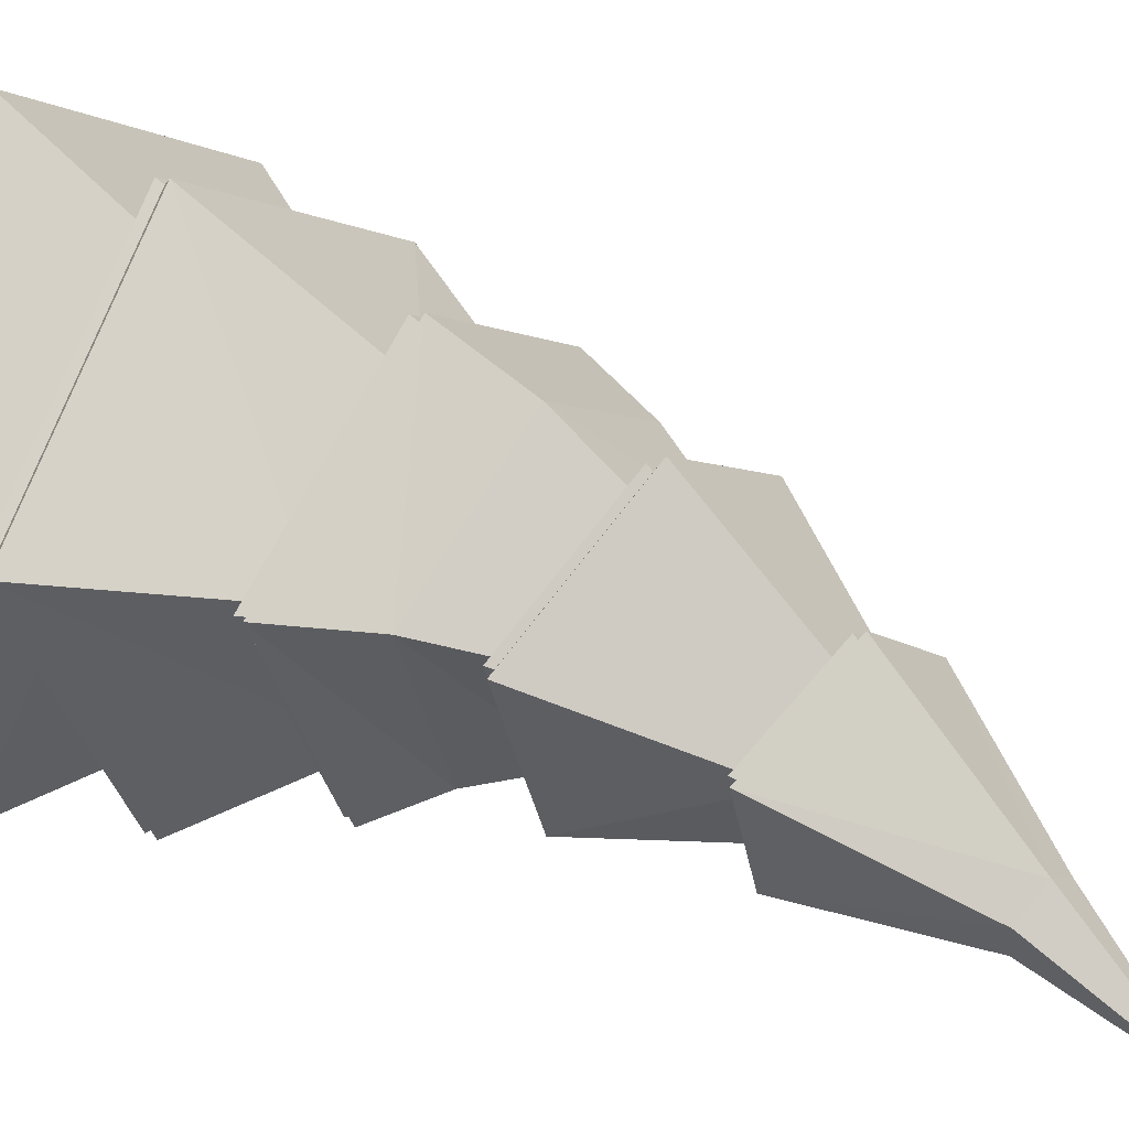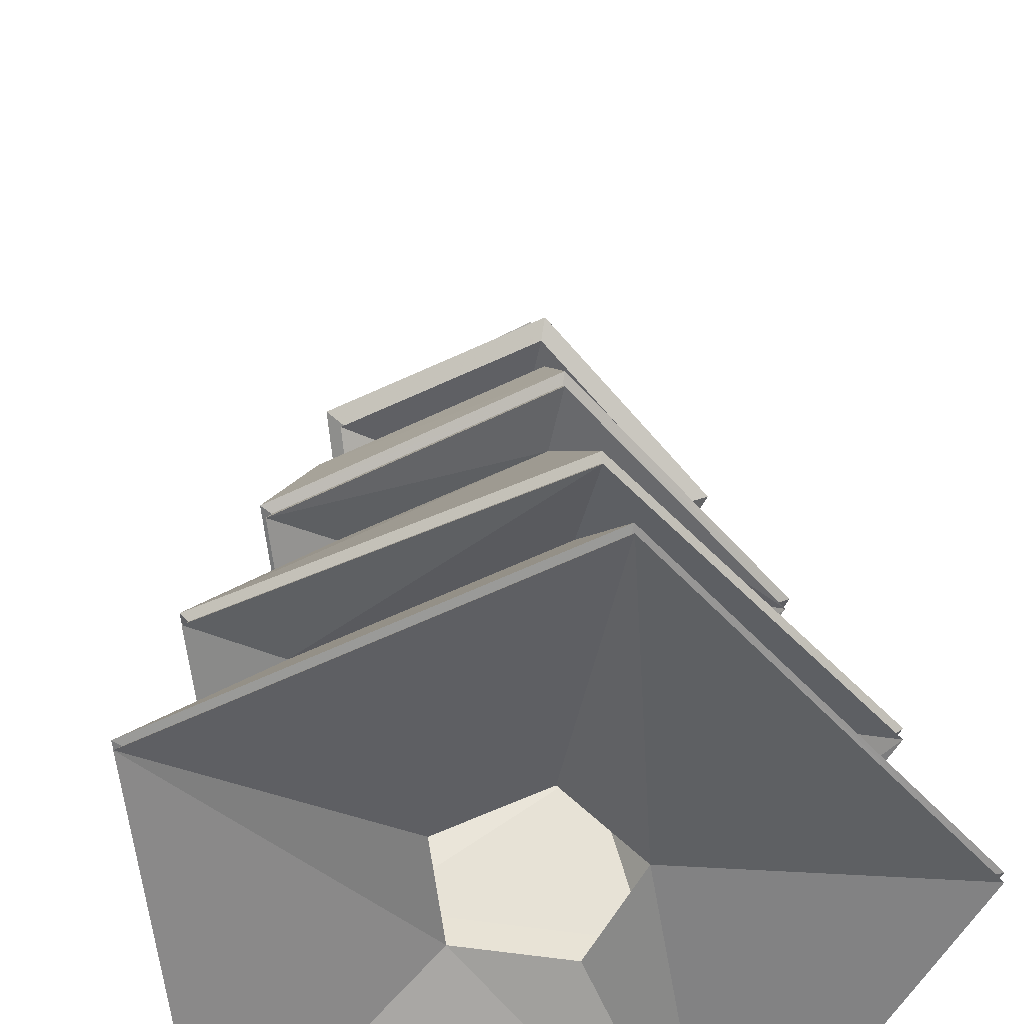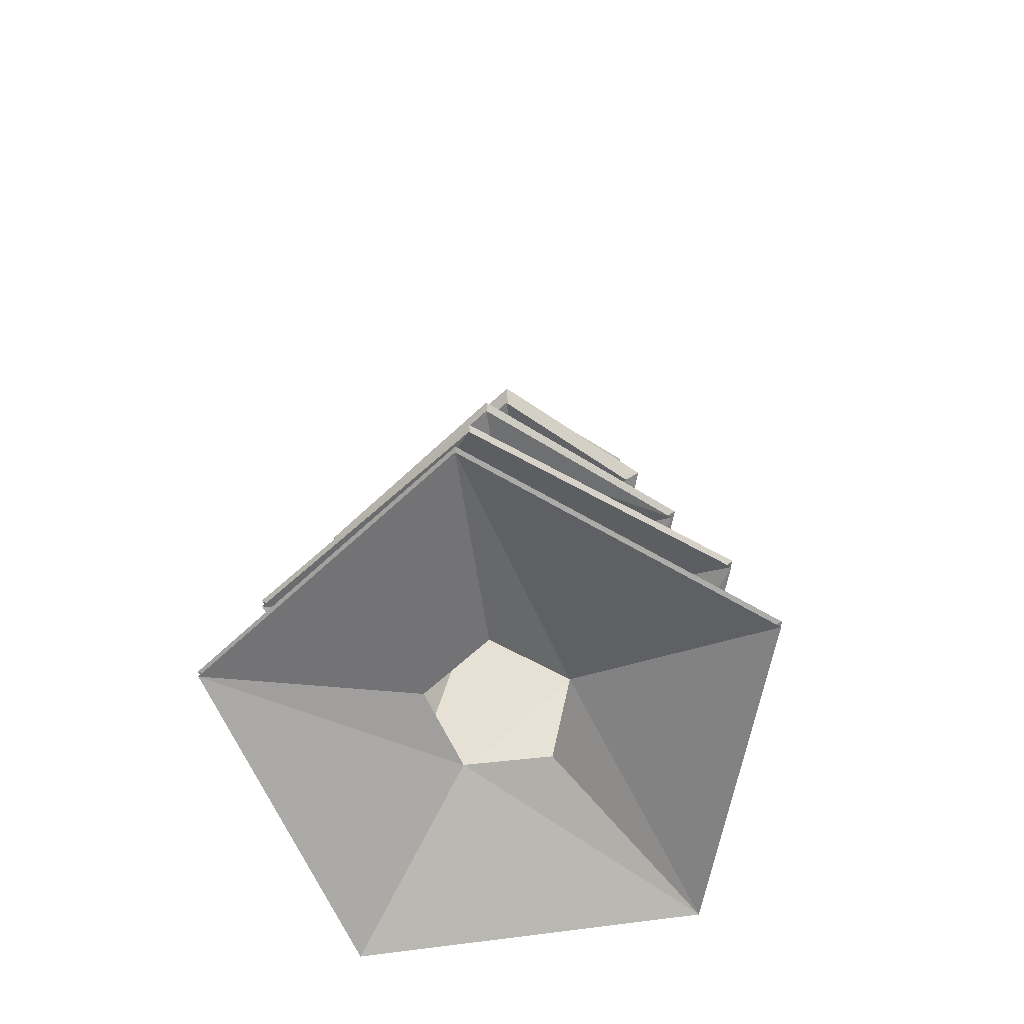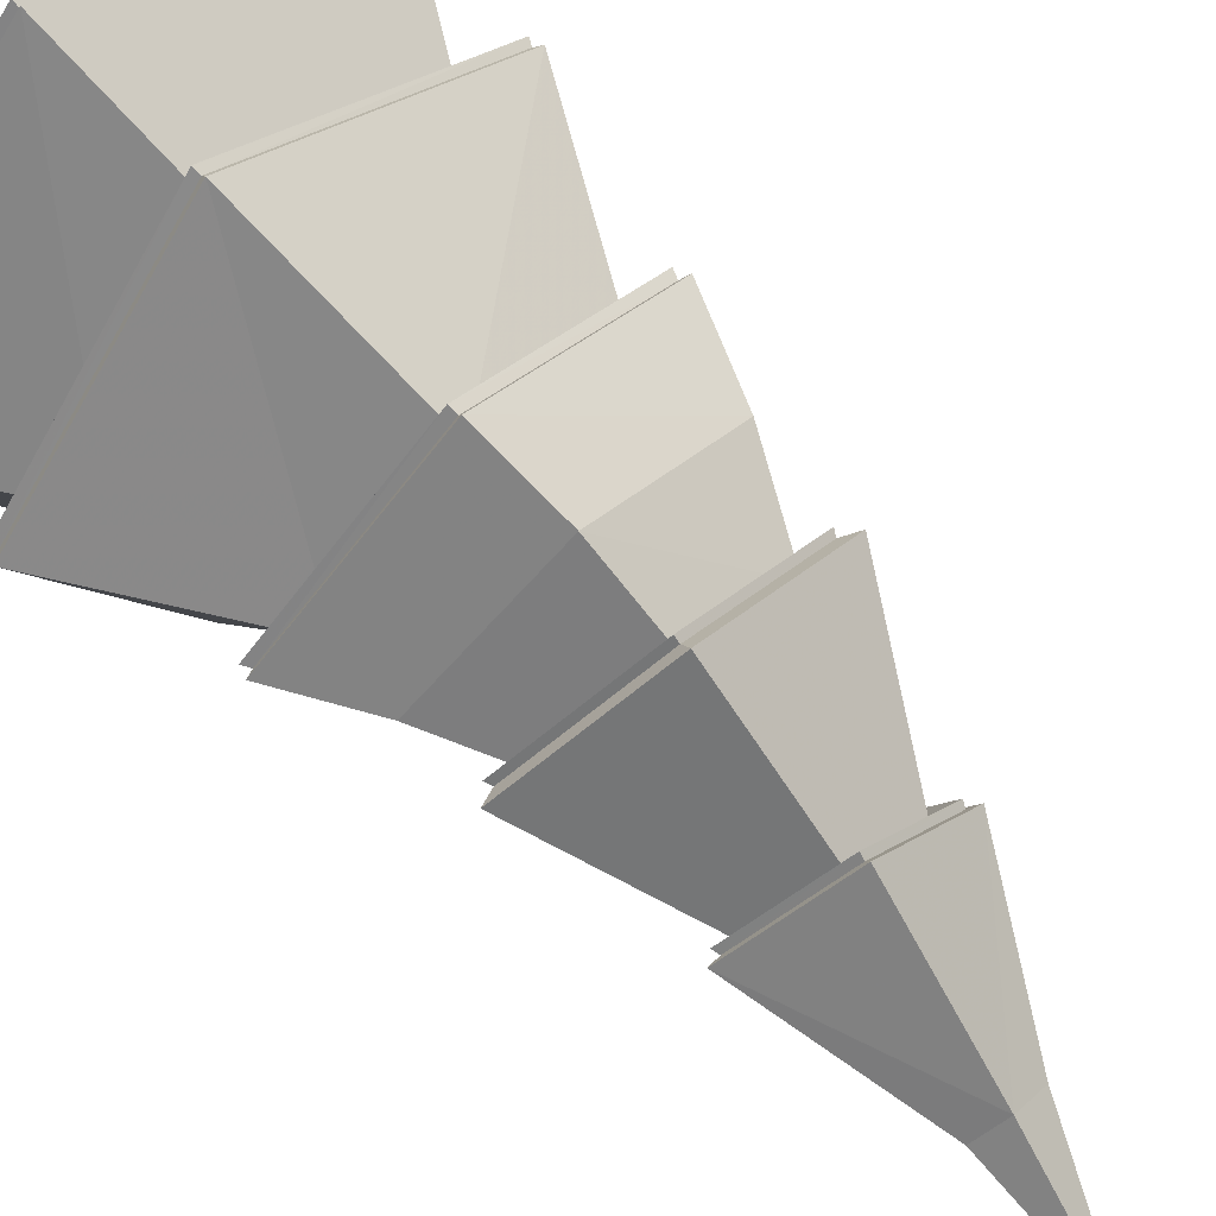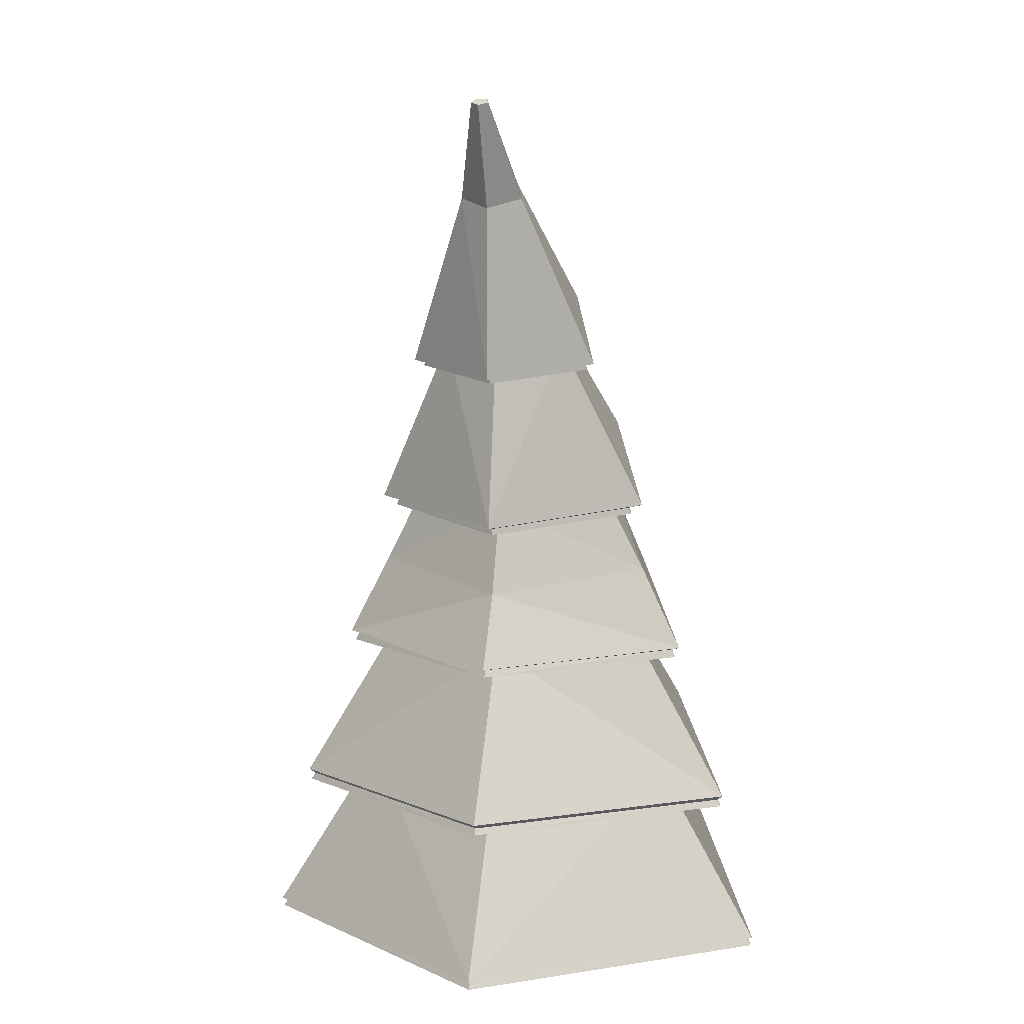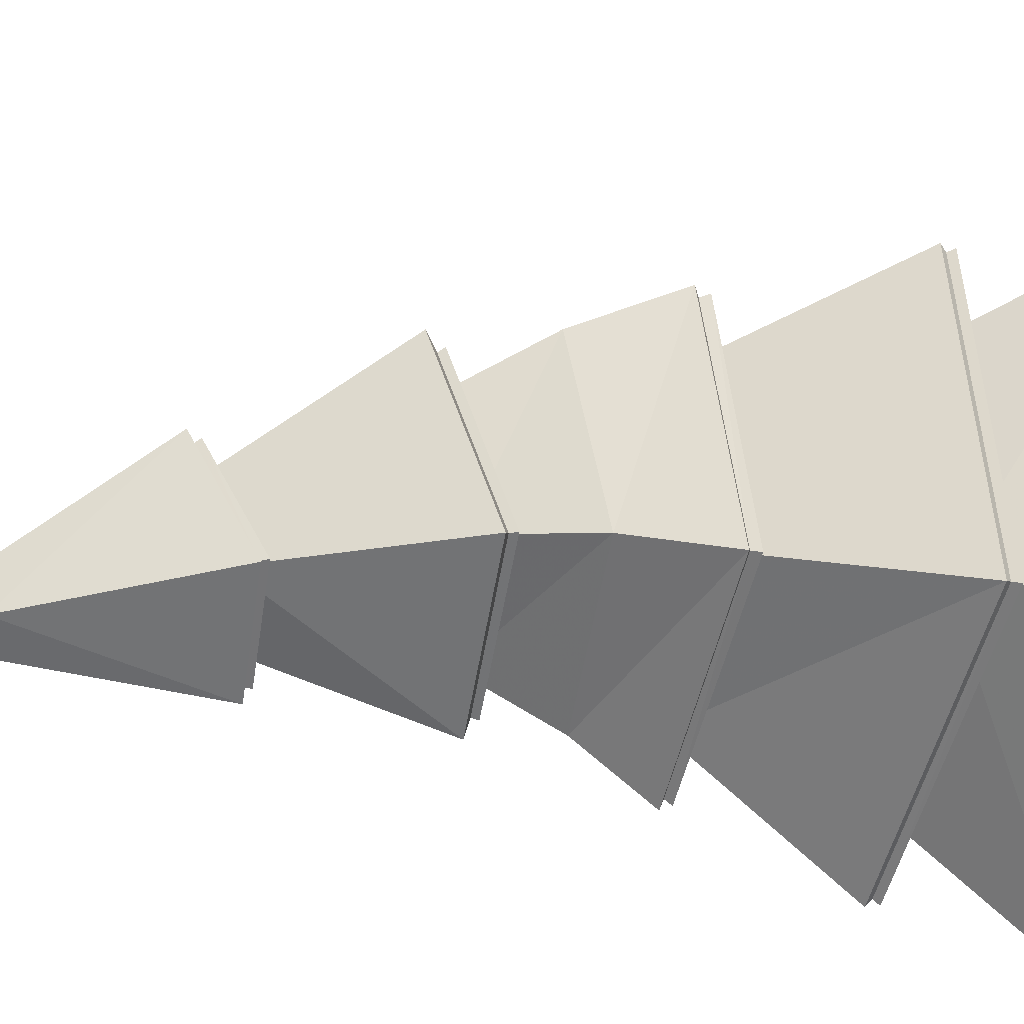
<metadata>
{"format":"obj","ext":"obj","renderer":"f3d","projection":"perspective","resolution":1024,"background":"white","views":[{"elev":25.0,"azim":119.9,"up":"+Z"},{"elev":33.7,"azim":-4.2,"up":"+Z"},{"elev":-64.1,"azim":18.8,"up":"+Y"},{"elev":62.1,"azim":131.7,"up":"+Z"},{"elev":12.4,"azim":168.2,"up":"+Y"},{"elev":-43.9,"azim":-103.2,"up":"+Z"}]}
</metadata>
<code>
o TreeLeavesM.010
v 15.48 -3.665 -4.491
v 15.64 -3.66 -4.207
v 15.42 -3.647 -3.968
v 15.13 -3.645 -4.104
v 15.17 -3.655 -4.428
v 16.42 -3.899 -4.107
v 15.81 -3.846 -5.202
v 15.57 -3.78 -3.19
v 14.44 -3.769 -3.715
v 14.58 -3.882 -4.957
v 15.73 -0.8256 -4.679
v 15.65 -0.856 -4.8
v 15.63 -0.7744 -4.581
v 15.5 -0.7732 -4.642
v 15.51 -0.8236 -4.777
v 16.02 -3.19 -4.178
v 15.9 -2.587 -4.216
v 15.8 -1.985 -4.282
v 15.75 -1.403 -4.463
v 15.56 -1.302 -4.27
v 15.5 -1.875 -3.97
v 15.5 -2.529 -3.777
v 15.51 -3.161 -3.622
v 14.91 -3.18 -4.691
v 15.02 -2.579 -4.622
v 15.15 -1.979 -4.583
v 15.33 -1.399 -4.656
v 15.6 -1.463 -4.701
v 15.58 -2.049 -4.661
v 15.61 -2.618 -4.738
v 15.65 -3.201 -4.839
v 15.3 -1.3 -4.389
v 15.1 -1.872 -4.155
v 14.95 -2.523 -4.029
v 14.82 -3.155 -3.94
v 15.84 -1.505 -4.416
v 15.23 -1.499 -4.695
v 15.54 -1.339 -4.135
v 15.64 -1.53 -4.781
v 15.21 -1.296 -4.332
v 15.93 -2.107 -4.242
v 15.53 -1.894 -3.827
v 15.03 -2.099 -4.655
v 15.63 -2.132 -4.778
v 14.98 -1.889 -4.082
v 16.1 -2.696 -4.183
v 15.53 -2.545 -3.575
v 14.87 -2.685 -4.752
v 15.69 -2.67 -4.92
v 14.77 -2.56 -3.925
v 16.3 -3.317 -4.141
v 15.56 -3.267 -3.344
v 14.7 -3.294 -4.879
v 15.77 -3.254 -5.092
v 14.57 -3.187 -3.801
v 15.73 -0.462 -4.874
v 15.71 -0.4703 -4.908
v 15.7 -0.4481 -4.848
v 15.66 -0.4477 -4.864
v 15.67 -0.4615 -4.901
v 15.96 -2.34 -4.205
v 14.98 -2.331 -4.656
v 15.51 -2.183 -3.733
v 15.63 -2.372 -4.783
v 14.91 -2.189 -4.01
v 15.83 -1.479 -4.426
v 15.24 -1.474 -4.697
v 15.54 -1.319 -4.153
v 15.64 -1.505 -4.781
v 15.22 -1.277 -4.344
v 15.87 -1.48 -4.422
v 15.21 -1.474 -4.727
v 15.55 -1.299 -4.114
v 15.66 -1.509 -4.822
v 15.18 -1.253 -4.33
v 15.92 -2.082 -4.25
v 15.04 -2.074 -4.654
v 15.53 -1.874 -3.845
v 15.63 -2.108 -4.773
v 14.99 -1.869 -4.094
v 15.98 -2.066 -4.244
v 15 -2.057 -4.696
v 15.55 -1.832 -3.79
v 15.66 -2.095 -4.83
v 14.94 -1.826 -4.07
v 15.53 -2.515 -3.592
v 15.69 -2.645 -4.905
v 14.79 -2.529 -3.934
v 16.08 -2.666 -4.185
v 14.88 -2.655 -4.742
v 16.12 -2.656 -4.181
v 14.85 -2.644 -4.764
v 15.54 -2.497 -3.56
v 15.7 -2.635 -4.935
v 14.76 -2.512 -3.919
v 16.28 -3.29 -4.144
v 14.71 -3.268 -4.868
v 15.56 -3.24 -3.361
v 15.76 -3.231 -5.078
v 14.59 -3.163 -3.81
v 16.3 -3.272 -4.142
v 14.69 -3.249 -4.885
v 15.56 -3.22 -3.338
v 15.77 -3.211 -5.1
v 14.57 -3.141 -3.799
v 15.57 -3.753 -3.21
v 15.8 -3.818 -5.185
v 14.45 -3.743 -3.725
v 16.4 -3.868 -4.11
v 14.6 -3.851 -4.944
v 16.43 -3.865 -4.107
v 14.58 -3.848 -4.962
v 15.58 -3.747 -3.184
v 15.81 -3.814 -5.21
v 14.43 -3.737 -3.712
f 2 8 3
f 71 13 73
f 5 7 1
f 2 7 6
f 3 9 4
f 5 9 10
f 14 58 59
f 74 15 12
f 75 13 14
f 74 11 71
f 75 15 72
f 115 24 112
f 105 25 102
f 65 26 62
f 85 27 82
f 114 16 111
f 101 30 17
f 61 29 18
f 84 19 81
f 115 23 35
f 105 22 34
f 63 33 65
f 83 32 85
f 114 24 31
f 102 30 104
f 62 29 64
f 84 27 28
f 113 16 23
f 103 17 22
f 63 18 21
f 83 19 20
f 32 37 27
f 28 36 19
f 32 38 40
f 28 37 39
f 20 36 38
f 21 41 42
f 29 43 44
f 21 45 33
f 29 41 18
f 33 43 26
f 22 46 47
f 30 48 49
f 22 50 34
f 30 46 17
f 34 48 25
f 23 51 52
f 31 53 54
f 35 52 55
f 31 51 16
f 35 53 24
f 57 59 58
f 12 56 11
f 15 59 60
f 11 58 13
f 12 60 57
f 93 61 63
f 92 64 94
f 93 65 95
f 91 64 61
f 95 62 92
f 40 67 37
f 39 66 36
f 40 68 70
f 39 67 69
f 38 66 68
f 70 72 67
f 69 71 66
f 70 73 75
f 69 72 74
f 66 73 68
f 42 76 78
f 44 77 79
f 42 80 45
f 44 76 41
f 45 77 43
f 78 81 83
f 79 82 84
f 78 85 80
f 79 81 76
f 80 82 77
f 50 90 48
f 49 89 46
f 47 88 50
f 49 90 87
f 47 89 86
f 88 92 90
f 87 91 89
f 86 95 88
f 87 92 94
f 86 91 93
f 52 96 98
f 54 97 99
f 55 98 100
f 54 96 51
f 55 97 53
f 98 101 103
f 99 102 104
f 100 103 105
f 99 101 96
f 100 102 97
f 8 109 106
f 7 110 107
f 8 108 9
f 7 109 6
f 9 110 10
f 106 111 113
f 107 112 114
f 106 115 108
f 107 111 109
f 108 112 110
f 2 6 8
f 71 11 13
f 5 10 7
f 2 1 7
f 3 8 9
f 5 4 9
f 14 13 58
f 74 72 15
f 75 73 13
f 74 12 11
f 75 14 15
f 115 35 24
f 105 34 25
f 65 33 26
f 85 32 27
f 114 31 16
f 101 104 30
f 61 64 29
f 84 28 19
f 115 113 23
f 105 103 22
f 63 21 33
f 83 20 32
f 114 112 24
f 102 25 30
f 62 26 29
f 84 82 27
f 113 111 16
f 103 101 17
f 63 61 18
f 83 81 19
f 32 40 37
f 28 39 36
f 32 20 38
f 28 27 37
f 20 19 36
f 21 18 41
f 29 26 43
f 21 42 45
f 29 44 41
f 33 45 43
f 22 17 46
f 30 25 48
f 22 47 50
f 30 49 46
f 34 50 48
f 23 16 51
f 31 24 53
f 35 23 52
f 31 54 51
f 35 55 53
f 58 56 57
f 57 60 59
f 12 57 56
f 15 14 59
f 11 56 58
f 12 15 60
f 93 91 61
f 92 62 64
f 93 63 65
f 91 94 64
f 95 65 62
f 40 70 67
f 39 69 66
f 40 38 68
f 39 37 67
f 38 36 66
f 70 75 72
f 69 74 71
f 70 68 73
f 69 67 72
f 66 71 73
f 42 41 76
f 44 43 77
f 42 78 80
f 44 79 76
f 45 80 77
f 78 76 81
f 79 77 82
f 78 83 85
f 79 84 81
f 80 85 82
f 50 88 90
f 49 87 89
f 47 86 88
f 49 48 90
f 47 46 89
f 88 95 92
f 87 94 91
f 86 93 95
f 87 90 92
f 86 89 91
f 52 51 96
f 54 53 97
f 55 52 98
f 54 99 96
f 55 100 97
f 98 96 101
f 99 97 102
f 100 98 103
f 99 104 101
f 100 105 102
f 8 6 109
f 7 10 110
f 8 106 108
f 7 107 109
f 9 108 110
f 106 109 111
f 107 110 112
f 106 113 115
f 107 114 111
f 108 115 112

</code>
